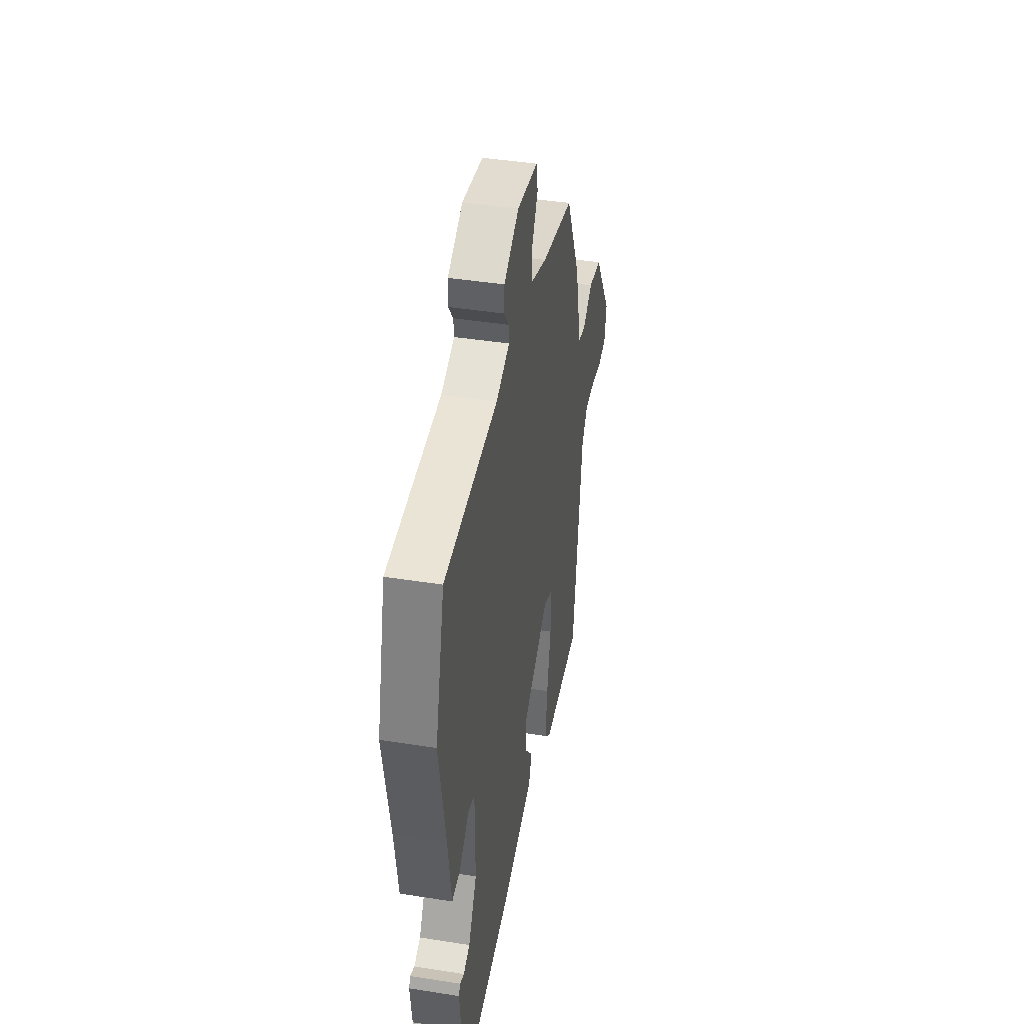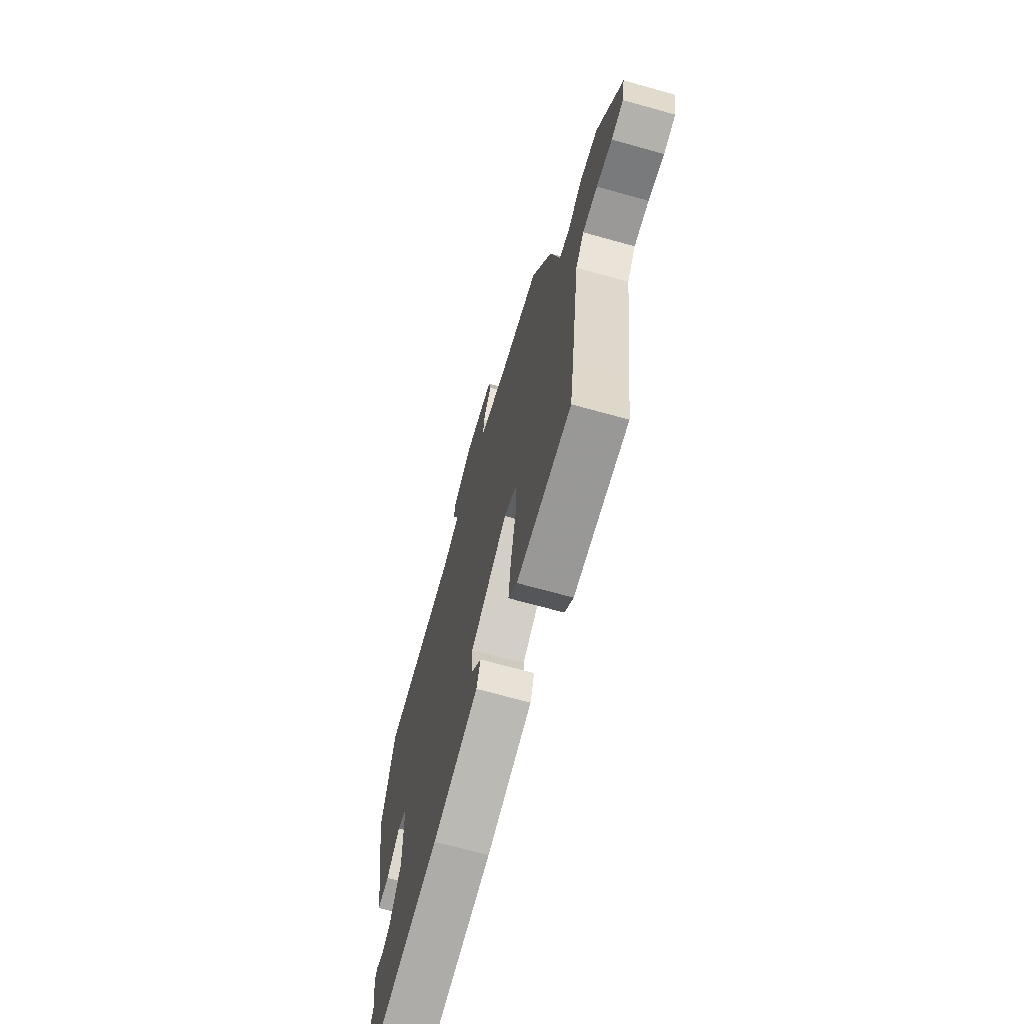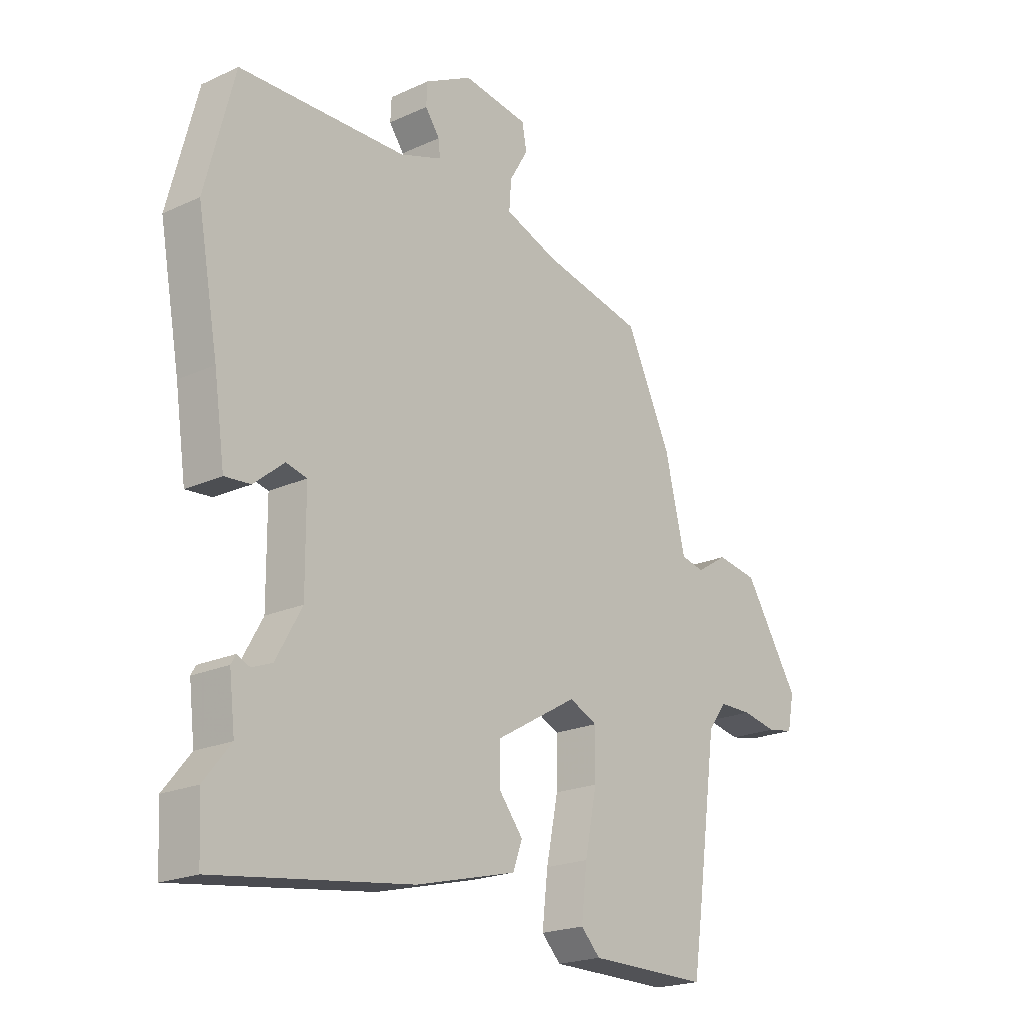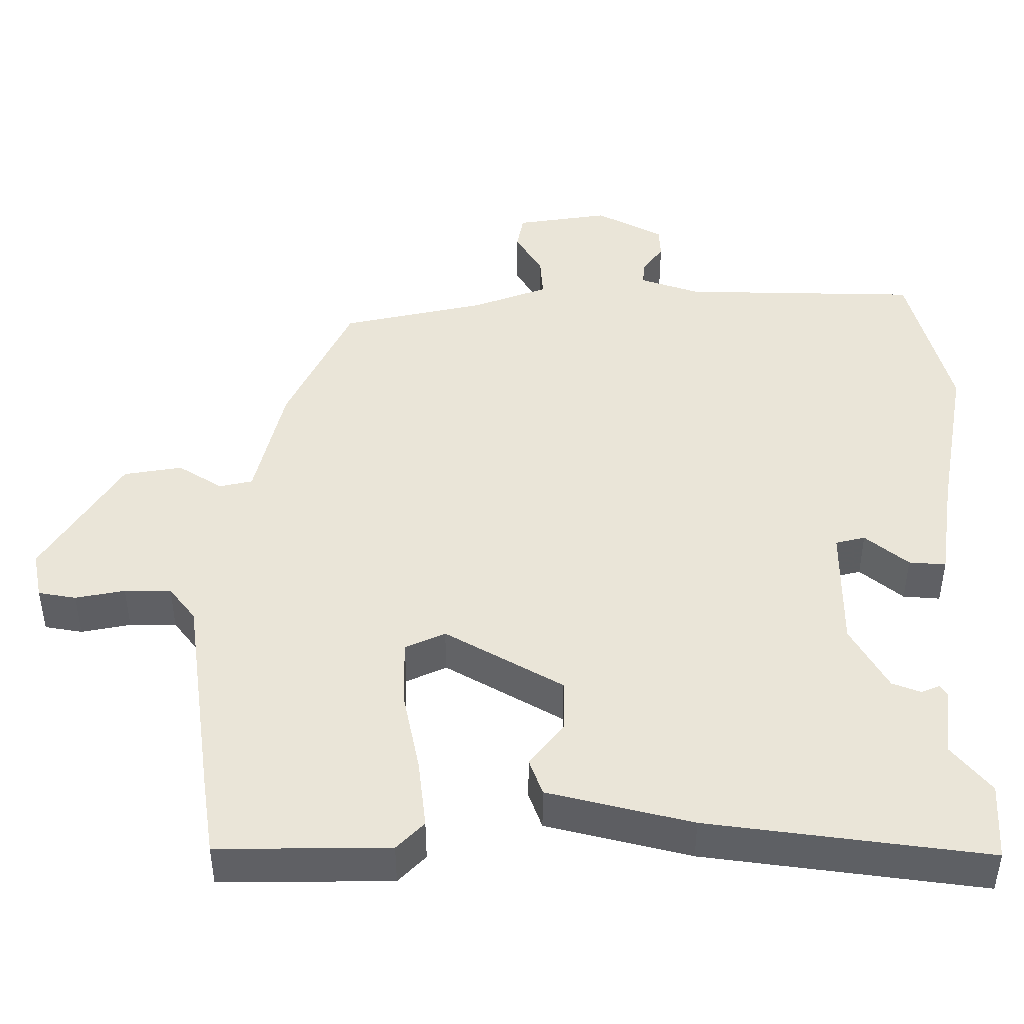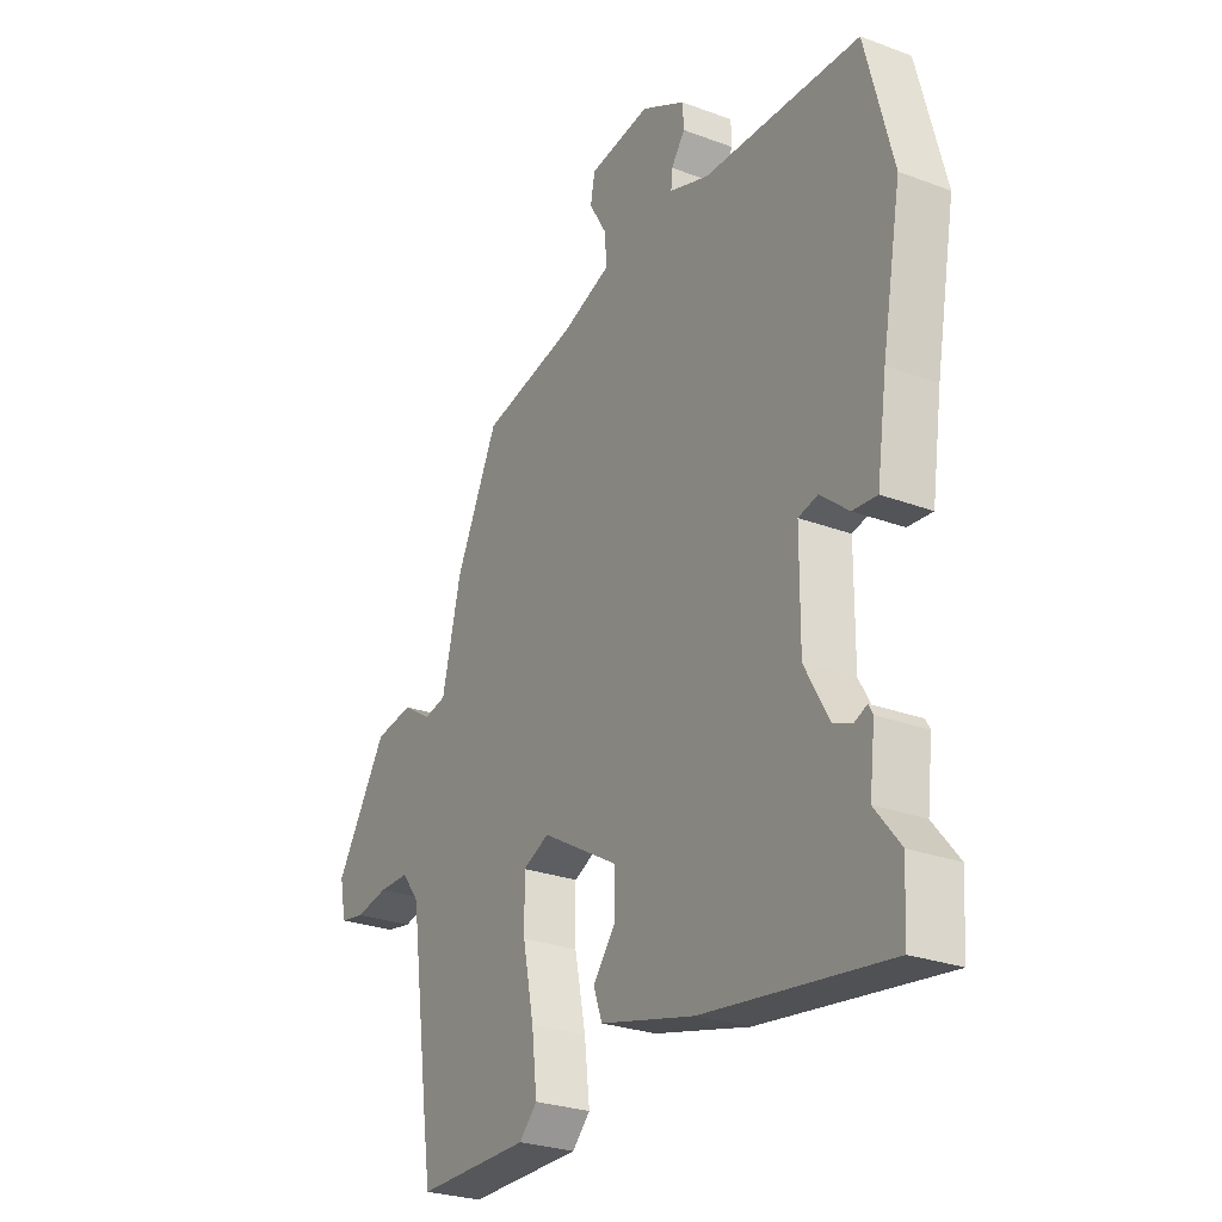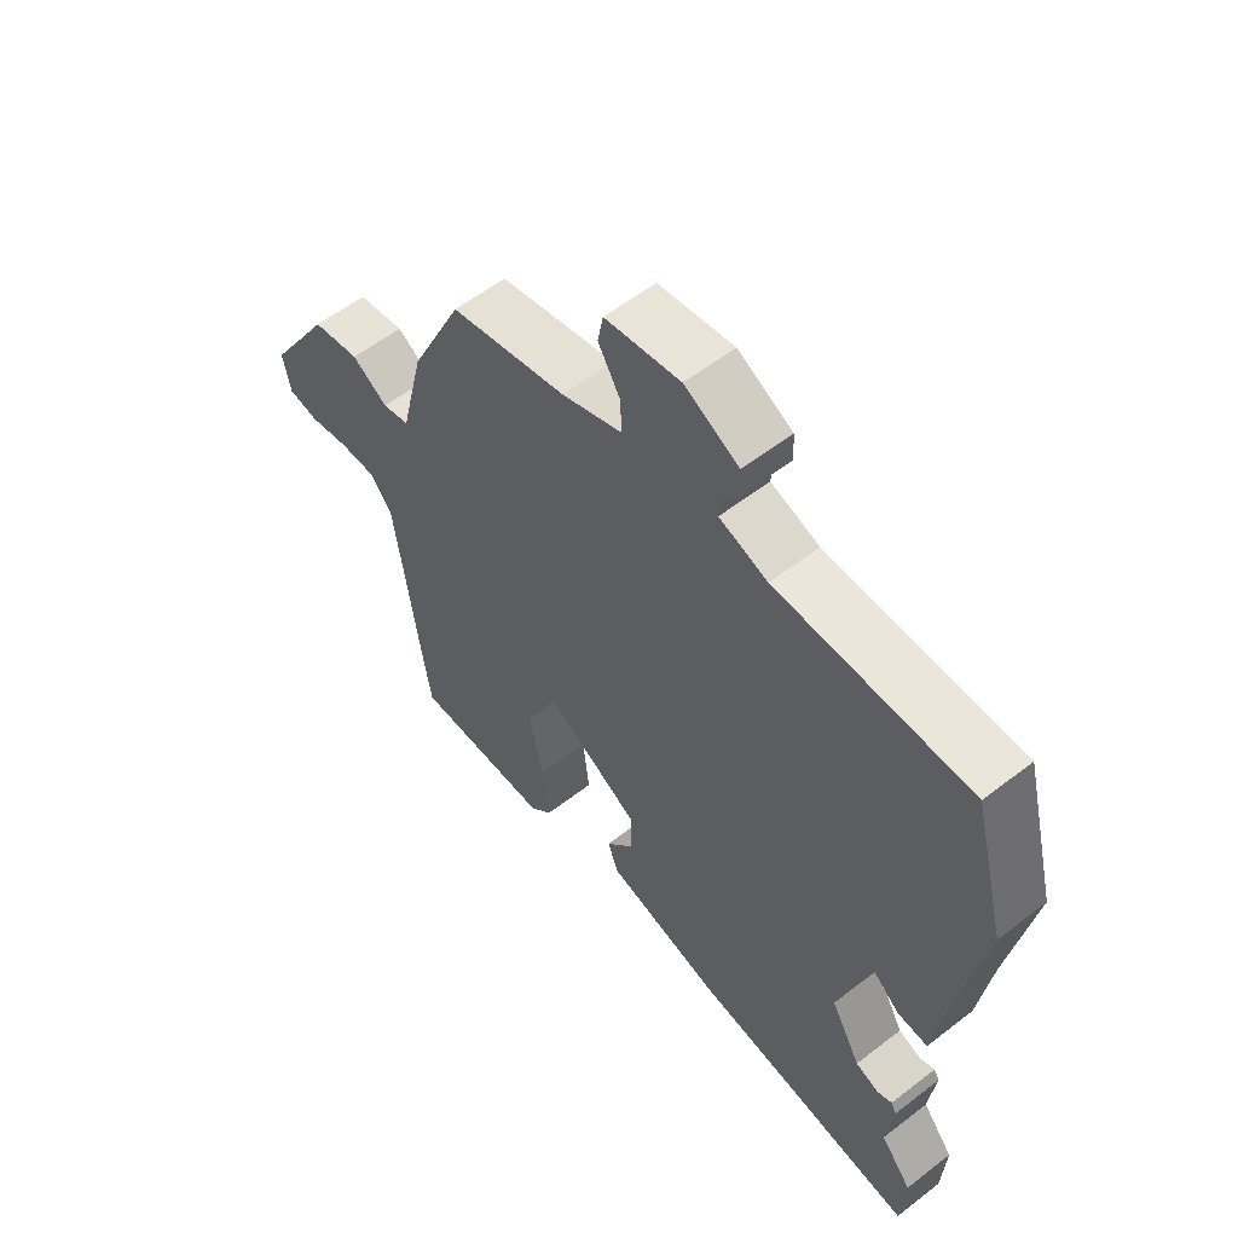
<metadata>
{"format":"obj","ext":"obj","renderer":"f3d","projection":"perspective","resolution":1024,"background":"white","views":[{"elev":42.5,"azim":100.7,"up":"+Z"},{"elev":-69.0,"azim":-105.6,"up":"+Z"},{"elev":-20.8,"azim":129.6,"up":"+Z"},{"elev":-44.7,"azim":-0.0,"up":"+Z"},{"elev":-26.7,"azim":59.7,"up":"+Z"},{"elev":57.2,"azim":51.1,"up":"+Z"}]}
</metadata>
<code>
v 0.503 0.07 -0.446
v 0.497 0.07 -0.552
v 0.119 0.07 -0.501
v -0.076 0.07 -0.452
v -0.094 0.07 -0.402
v -0.048 0.07 -0.344
v -0.047 0.07 -0.272
v -0.206 0.07 -0.18
v -0.26 0.07 -0.205
v -0.259 0.07 -0.294
v -0.236 0.07 -0.407
v -0.225 0.07 -0.502
v -0.262 0.07 -0.54
v -0.494 0.07 -0.542
v -0.51 0.07 -0.436
v -0.55 0.07 -0.148
v -0.586 0.07 -0.101
v -0.649 0.07 -0.101
v -0.716 0.07 -0.114
v -0.767 0.07 -0.105
v -0.78 0.07 -0.04
v -0.674 0.07 0.129
v -0.595 0.07 0.142
v -0.535 0.07 0.104
v -0.49 0.07 0.114
v -0.451 0.07 0.277
v -0.364 0.07 0.46
v -0.169 0.07 0.503
v -0.067 0.07 0.541
v -0.071 0.07 0.597
v -0.107 0.07 0.658
v -0.098 0.07 0.706
v 0.028 0.07 0.725
v 0.119 0.07 0.677
v 0.121 0.07 0.634
v 0.093 0.07 0.595
v 0.09 0.07 0.563
v 0.171 0.07 0.535
v 0.493 0.07 0.528
v 0.549 0.07 0.312
v 0.509 0.07 0.092
v 0.488 0.07 -0.051
v 0.438 0.07 -0.047
v 0.38 0.07 0.001
v 0.34 0.07 -0.009
v 0.339 0.07 -0.18
v 0.389 0.07 -0.269
v 0.428 0.07 -0.284
v 0.453 0.07 -0.273
v 0.462 0.07 -0.289
v 0.451 0.07 -0.382
v 0.503 0 -0.446
v 0.497 0 -0.552
v 0.119 0 -0.501
v -0.076 0 -0.452
v -0.094 0 -0.402
v -0.048 0 -0.344
v -0.047 0 -0.272
v -0.206 0 -0.18
v -0.26 0 -0.205
v -0.259 0 -0.294
v -0.236 0 -0.407
v -0.225 0 -0.502
v -0.262 0 -0.54
v -0.494 0 -0.542
v -0.51 0 -0.436
v -0.55 0 -0.148
v -0.586 0 -0.101
v -0.649 0 -0.101
v -0.716 0 -0.114
v -0.767 0 -0.105
v -0.78 0 -0.04
v -0.674 0 0.129
v -0.595 0 0.142
v -0.535 0 0.104
v -0.49 0 0.114
v -0.451 0 0.277
v -0.364 0 0.46
v -0.169 0 0.503
v -0.067 0 0.541
v -0.071 0 0.597
v -0.107 0 0.658
v -0.098 0 0.706
v 0.028 0 0.725
v 0.119 0 0.677
v 0.121 0 0.634
v 0.093 0 0.595
v 0.09 0 0.563
v 0.171 0 0.535
v 0.493 0 0.528
v 0.549 0 0.312
v 0.509 0 0.092
v 0.488 0 -0.051
v 0.438 0 -0.047
v 0.38 0 0.001
v 0.34 0 -0.009
v 0.339 0 -0.18
v 0.389 0 -0.269
v 0.428 0 -0.284
v 0.453 0 -0.273
v 0.462 0 -0.289
v 0.451 0 -0.382
f 48 49 50 51
f 47 48 51
f 46 47 51
f 41 42 43 44
f 41 44 45
f 38 39 40 41
f 37 38 41 45
f 33 34 35 36
f 33 36 37
f 30 31 32 33
f 29 30 33 37
f 28 29 37 45
f 25 26 27 28
f 21 22 23 24
f 21 24 25
f 18 19 20 21
f 17 18 21 25
f 16 17 25 28
f 10 11 12 13
f 9 10 13 14
f 3 4 5 6
f 3 6 7
f 51 1 2 3
f 46 51 3 7
f 9 14 15 16
f 8 9 16 28
f 28 45 46
f 7 8 28 46
f 102 101 100 99
f 102 99 98
f 102 98 97
f 95 94 93 92
f 96 95 92
f 92 91 90 89
f 96 92 89 88
f 87 86 85 84
f 88 87 84
f 84 83 82 81
f 88 84 81 80
f 96 88 80 79
f 79 78 77 76
f 75 74 73 72
f 76 75 72
f 72 71 70 69
f 76 72 69 68
f 79 76 68 67
f 64 63 62 61
f 65 64 61 60
f 57 56 55 54
f 58 57 54
f 54 53 52 102
f 58 54 102 97
f 67 66 65 60
f 79 67 60 59
f 97 96 79
f 97 79 59 58
f 1 52 53 2
f 2 53 54 3
f 3 54 55 4
f 4 55 56 5
f 5 56 57 6
f 6 57 58 7
f 7 58 59 8
f 8 59 60 9
f 9 60 61 10
f 10 61 62 11
f 11 62 63 12
f 12 63 64 13
f 13 64 65 14
f 14 65 66 15
f 15 66 67 16
f 16 67 68 17
f 17 68 69 18
f 18 69 70 19
f 19 70 71 20
f 20 71 72 21
f 21 72 73 22
f 22 73 74 23
f 23 74 75 24
f 24 75 76 25
f 25 76 77 26
f 26 77 78 27
f 27 78 79 28
f 28 79 80 29
f 29 80 81 30
f 30 81 82 31
f 31 82 83 32
f 32 83 84 33
f 33 84 85 34
f 34 85 86 35
f 35 86 87 36
f 36 87 88 37
f 37 88 89 38
f 38 89 90 39
f 39 90 91 40
f 40 91 92 41
f 41 92 93 42
f 42 93 94 43
f 43 94 95 44
f 44 95 96 45
f 45 96 97 46
f 46 97 98 47
f 47 98 99 48
f 48 99 100 49
f 49 100 101 50
f 50 101 102 51
f 51 102 52 1

</code>
